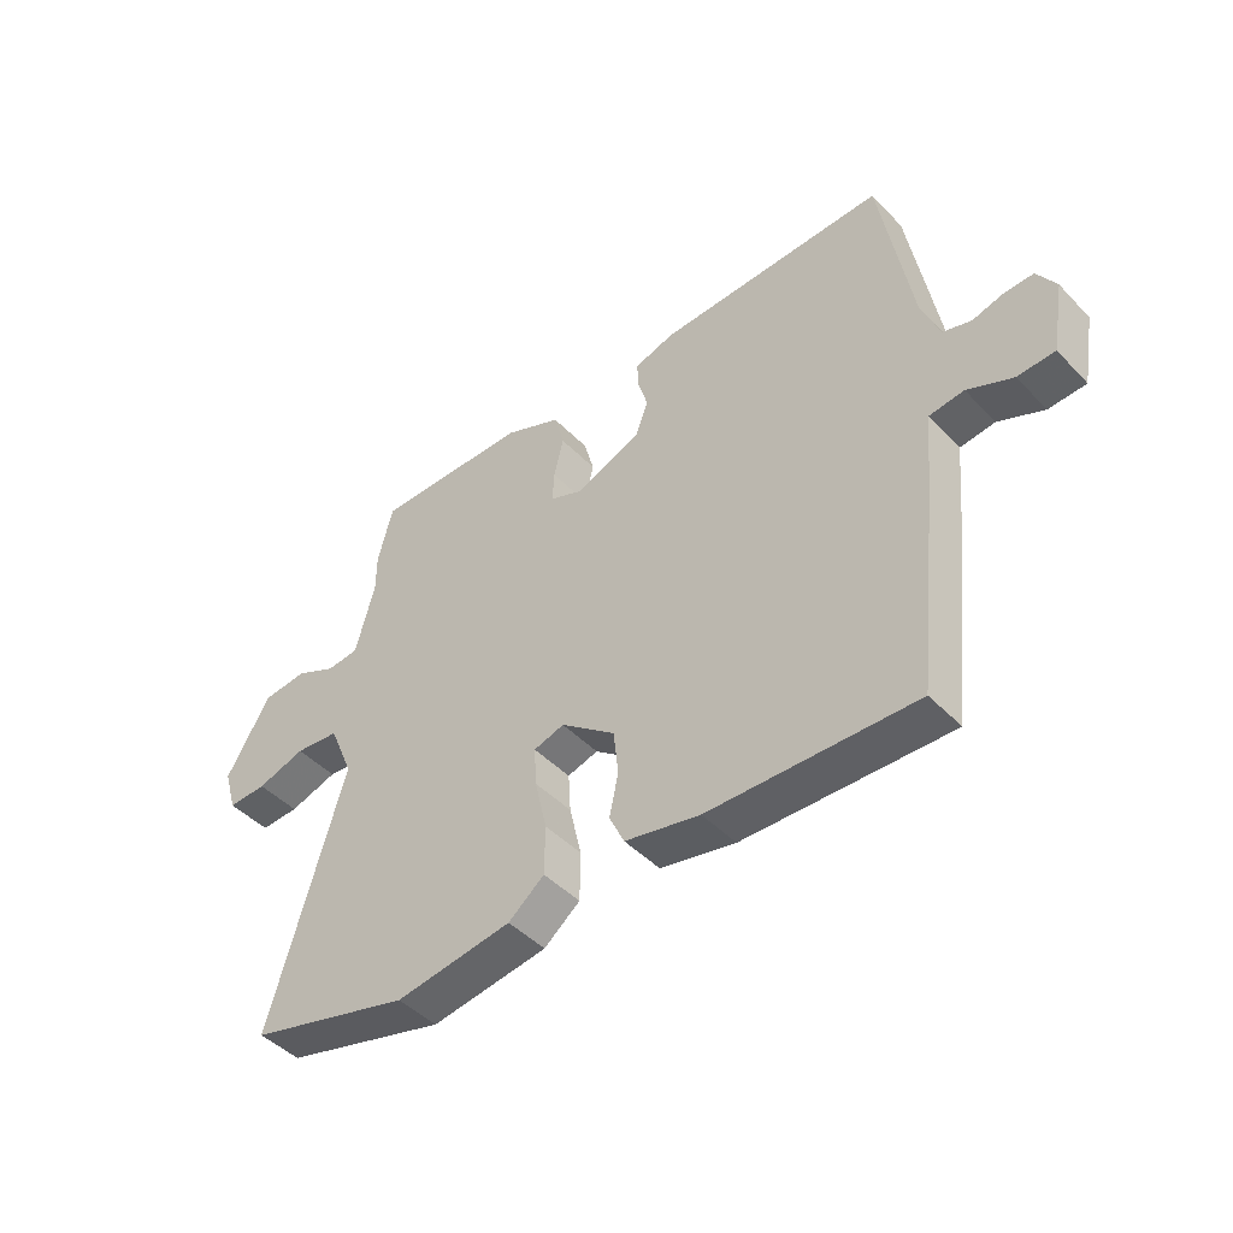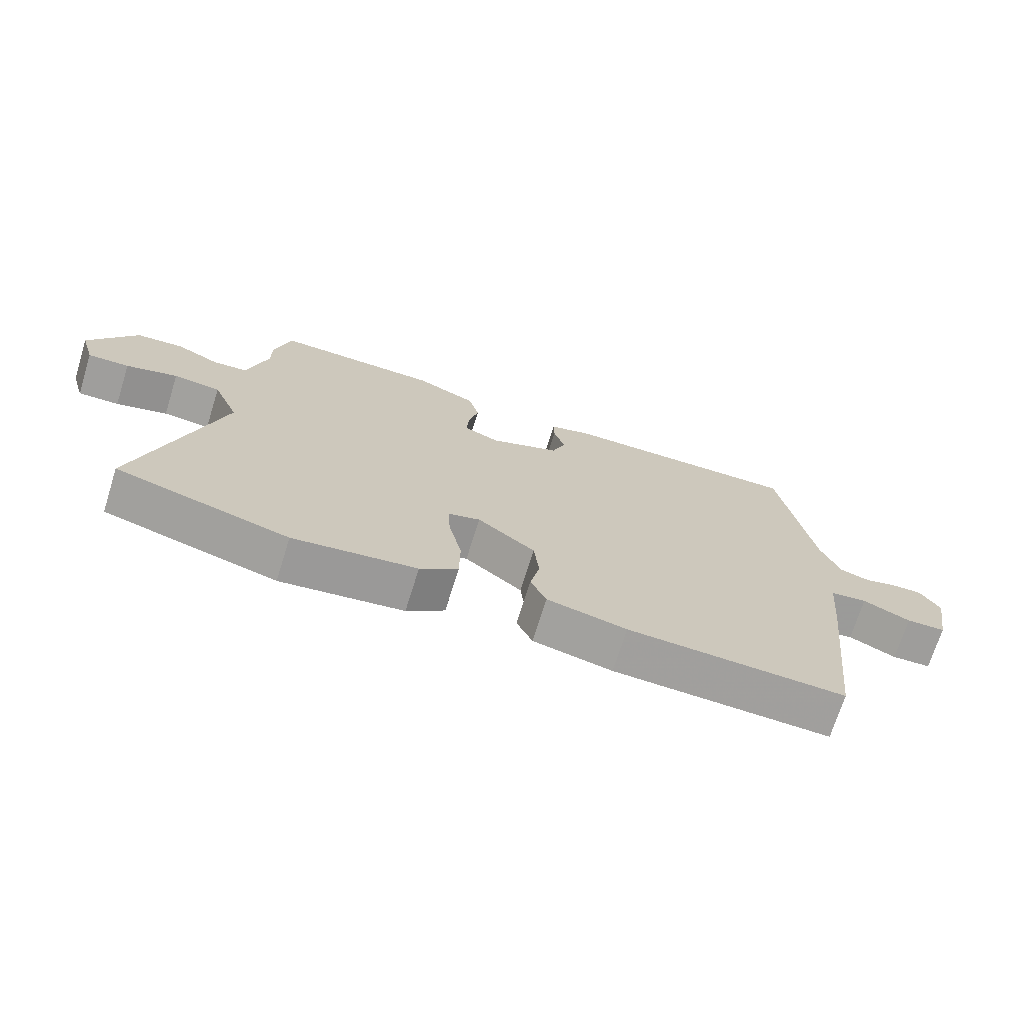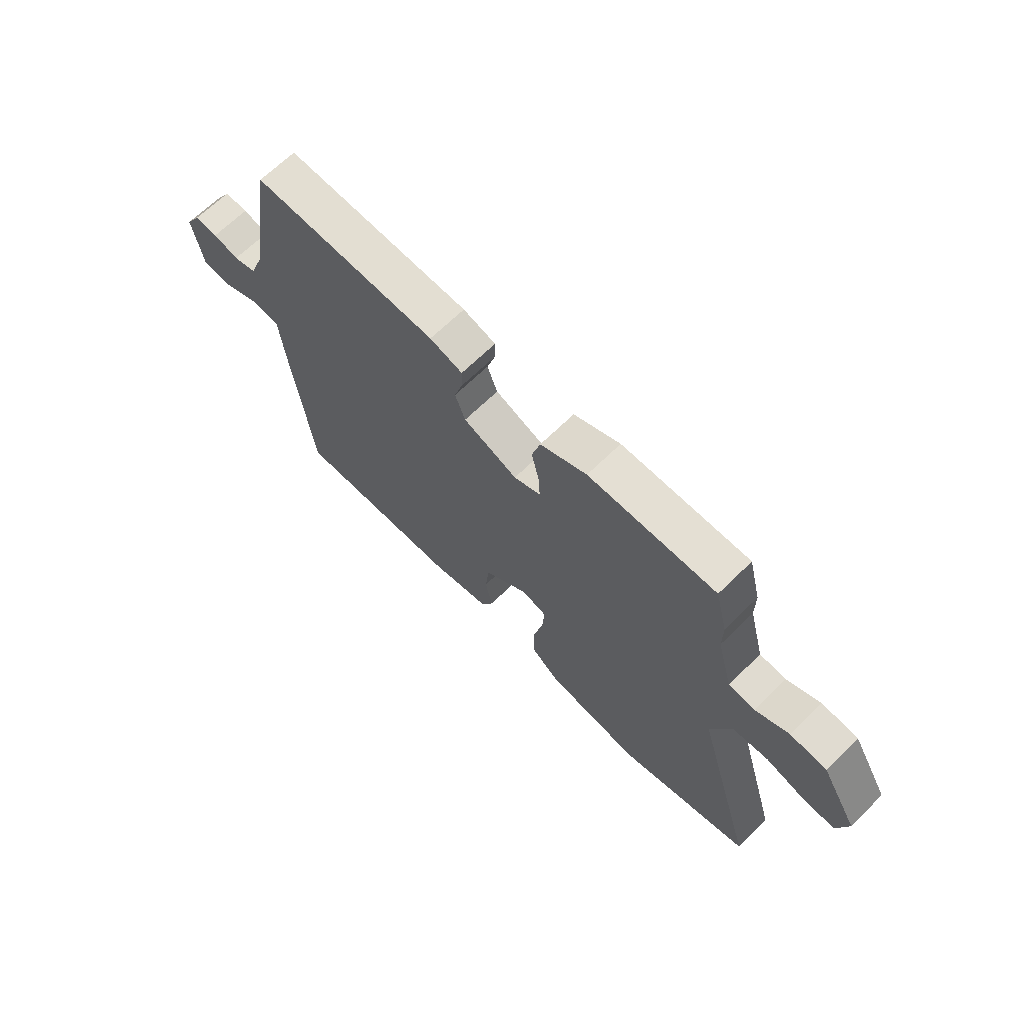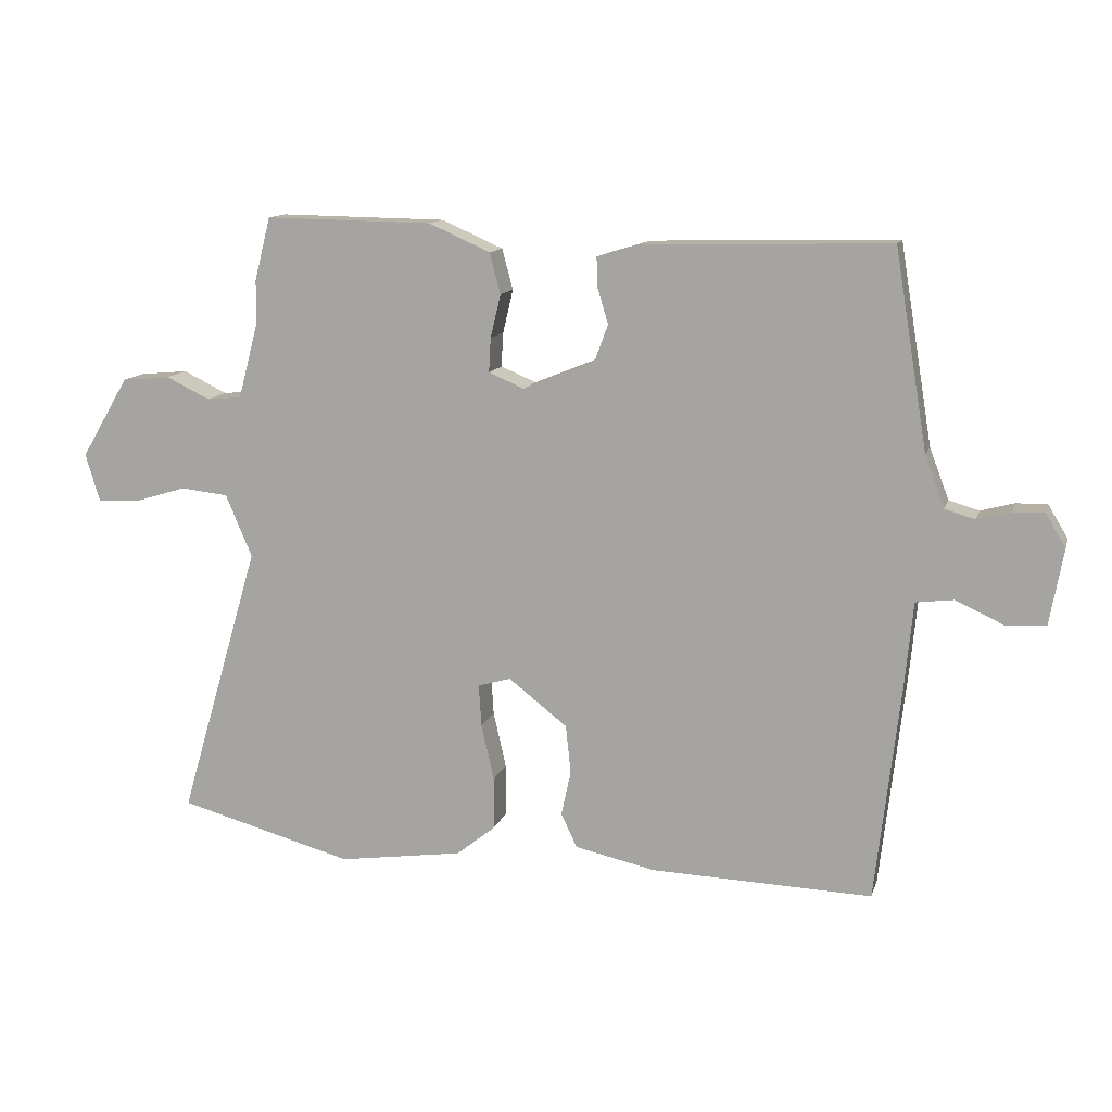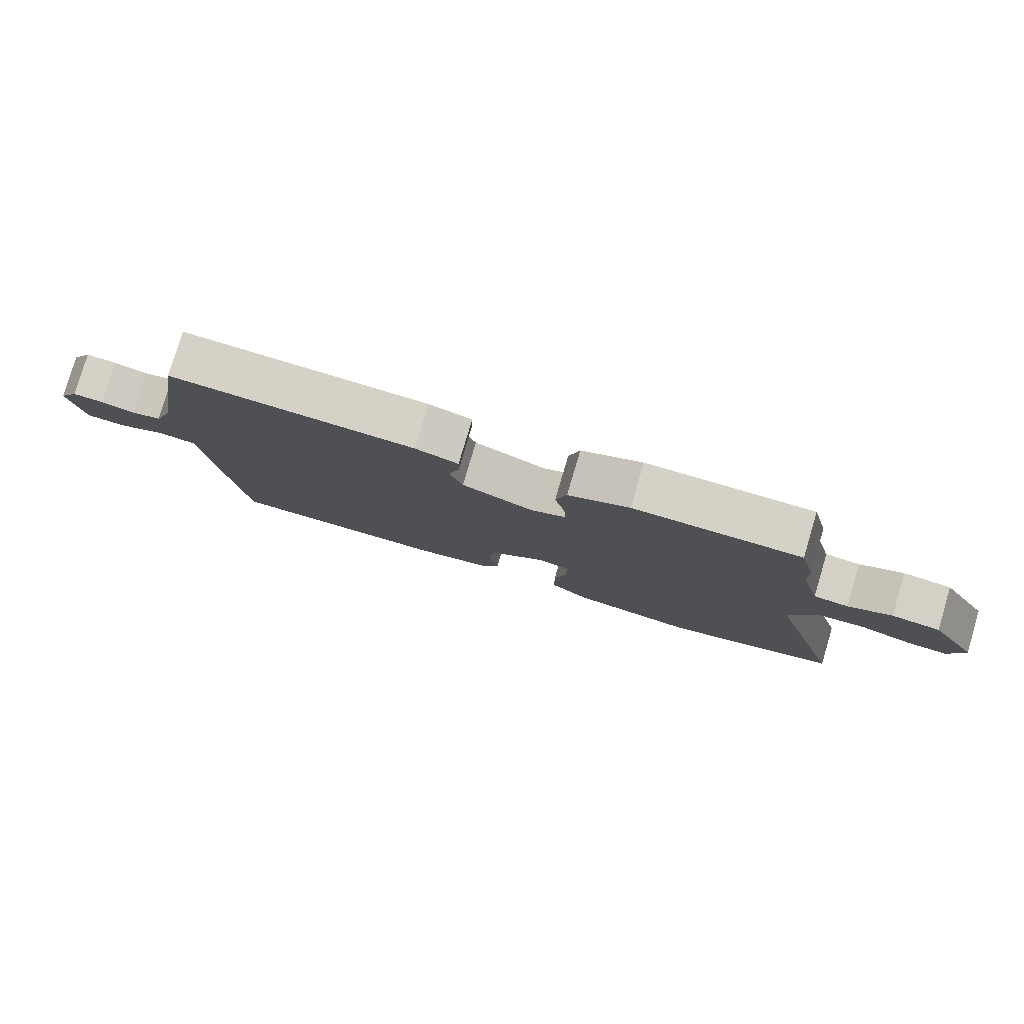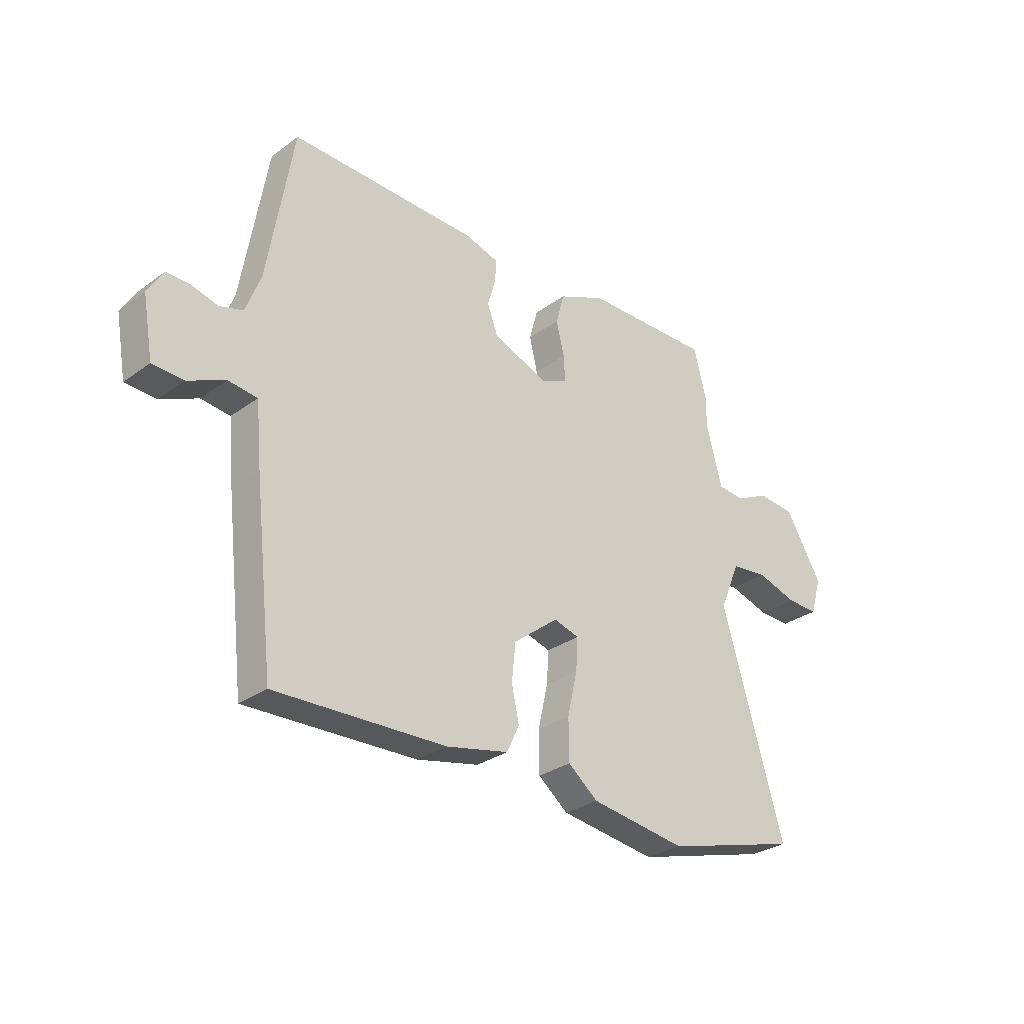
<metadata>
{"format":"obj","ext":"obj","renderer":"f3d","projection":"perspective","resolution":1024,"background":"white","views":[{"elev":-45.7,"azim":40.7,"up":"+Z"},{"elev":-71.2,"azim":-17.4,"up":"+Z"},{"elev":67.0,"azim":-134.5,"up":"+Z"},{"elev":12.4,"azim":14.6,"up":"+Z"},{"elev":79.7,"azim":-163.5,"up":"+Z"},{"elev":-29.4,"azim":136.9,"up":"+Z"}]}
</metadata>
<code>
v -0.396 0.07 -0.528
v -0.668 0.07 -0.454
v -0.543 0.07 -0.029
v -0.584 0.07 0.068
v -0.658 0.07 0.076
v -0.739 0.07 0.051
v -0.804 0.07 0.049
v -0.826 0.07 0.123
v -0.752 0.07 0.248
v -0.677 0.07 0.255
v -0.609 0.07 0.222
v -0.555 0.07 0.227
v -0.523 0.07 0.347
v -0.523 0.07 0.412
v -0.498 0.07 0.51
v -0.238 0.07 0.506
v -0.143 0.07 0.464
v -0.126 0.07 0.401
v -0.142 0.07 0.334
v -0.145 0.07 0.281
v -0.09 0.07 0.258
v 0.021 0.07 0.303
v 0.042 0.07 0.36
v 0.025 0.07 0.417
v 0.024 0.07 0.461
v 0.091 0.07 0.481
v 0.471 0.07 0.49
v 0.522 0.07 0.182
v 0.552 0.07 0.103
v 0.599 0.07 0.089
v 0.651 0.07 0.103
v 0.699 0.07 0.104
v 0.73 0.07 0.053
v 0.709 0.07 -0.065
v 0.647 0.07 -0.068
v 0.572 0.07 -0.034
v 0.514 0.07 -0.041
v 0.502 0.07 -0.168
v 0.463 0.07 -0.51
v 0.12 0.07 -0.499
v -0.005 0.07 -0.472
v -0.03 0.07 -0.419
v -0.015 0.07 -0.349
v -0.023 0.07 -0.274
v -0.114 0.07 -0.203
v -0.165 0.07 -0.218
v -0.161 0.07 -0.283
v -0.141 0.07 -0.37
v -0.142 0.07 -0.452
v -0.202 0.07 -0.5
v -0.396 0 -0.528
v -0.668 0 -0.454
v -0.543 0 -0.029
v -0.584 0 0.068
v -0.658 0 0.076
v -0.739 0 0.051
v -0.804 0 0.049
v -0.826 0 0.123
v -0.752 0 0.248
v -0.677 0 0.255
v -0.609 0 0.222
v -0.555 0 0.227
v -0.523 0 0.347
v -0.523 0 0.412
v -0.498 0 0.51
v -0.238 0 0.506
v -0.143 0 0.464
v -0.126 0 0.401
v -0.142 0 0.334
v -0.145 0 0.281
v -0.09 0 0.258
v 0.021 0 0.303
v 0.042 0 0.36
v 0.025 0 0.417
v 0.024 0 0.461
v 0.091 0 0.481
v 0.471 0 0.49
v 0.522 0 0.182
v 0.552 0 0.103
v 0.599 0 0.089
v 0.651 0 0.103
v 0.699 0 0.104
v 0.73 0 0.053
v 0.709 0 -0.065
v 0.647 0 -0.068
v 0.572 0 -0.034
v 0.514 0 -0.041
v 0.502 0 -0.168
v 0.463 0 -0.51
v 0.12 0 -0.499
v -0.005 0 -0.472
v -0.03 0 -0.419
v -0.015 0 -0.349
v -0.023 0 -0.274
v -0.114 0 -0.203
v -0.165 0 -0.218
v -0.161 0 -0.283
v -0.141 0 -0.37
v -0.142 0 -0.452
v -0.202 0 -0.5
f 1 2 3
f 50 1 3
f 49 50 3
f 48 49 3
f 47 48 3
f 46 47 3 4
f 45 46 4
f 41 42 43
f 40 41 43
f 39 40 43
f 38 39 43
f 37 38 43
f 37 43 44
f 34 35 36
f 33 34 36
f 32 33 36
f 31 32 36
f 30 31 36
f 29 30 36 37
f 37 44 45
f 29 37 45
f 28 29 45
f 26 27 28
f 25 26 28
f 24 25 28
f 23 24 28
f 17 18 19
f 16 17 19
f 15 16 19
f 14 15 19
f 13 14 19
f 12 13 19 20
f 9 10 11
f 8 9 11
f 7 8 11
f 6 7 11
f 5 6 11
f 4 5 11 12
f 12 20 21
f 4 12 21
f 45 4 21
f 22 23 28 45
f 21 22 45
f 53 52 51
f 53 51 100
f 53 100 99
f 53 99 98
f 53 98 97
f 54 53 97 96
f 54 96 95
f 93 92 91
f 93 91 90
f 93 90 89
f 93 89 88
f 93 88 87
f 94 93 87
f 86 85 84
f 86 84 83
f 86 83 82
f 86 82 81
f 86 81 80
f 87 86 80 79
f 95 94 87
f 95 87 79
f 95 79 78
f 78 77 76
f 78 76 75
f 78 75 74
f 78 74 73
f 69 68 67
f 69 67 66
f 69 66 65
f 69 65 64
f 69 64 63
f 70 69 63 62
f 61 60 59
f 61 59 58
f 61 58 57
f 61 57 56
f 61 56 55
f 62 61 55 54
f 71 70 62
f 71 62 54
f 71 54 95
f 95 78 73 72
f 95 72 71
f 1 51 52 2
f 2 52 53 3
f 3 53 54 4
f 4 54 55 5
f 5 55 56 6
f 6 56 57 7
f 7 57 58 8
f 8 58 59 9
f 9 59 60 10
f 10 60 61 11
f 11 61 62 12
f 12 62 63 13
f 13 63 64 14
f 14 64 65 15
f 15 65 66 16
f 16 66 67 17
f 17 67 68 18
f 18 68 69 19
f 19 69 70 20
f 20 70 71 21
f 21 71 72 22
f 22 72 73 23
f 23 73 74 24
f 24 74 75 25
f 25 75 76 26
f 26 76 77 27
f 27 77 78 28
f 28 78 79 29
f 29 79 80 30
f 30 80 81 31
f 31 81 82 32
f 32 82 83 33
f 33 83 84 34
f 34 84 85 35
f 35 85 86 36
f 36 86 87 37
f 37 87 88 38
f 38 88 89 39
f 39 89 90 40
f 40 90 91 41
f 41 91 92 42
f 42 92 93 43
f 43 93 94 44
f 44 94 95 45
f 45 95 96 46
f 46 96 97 47
f 47 97 98 48
f 48 98 99 49
f 49 99 100 50
f 50 100 51 1

</code>
